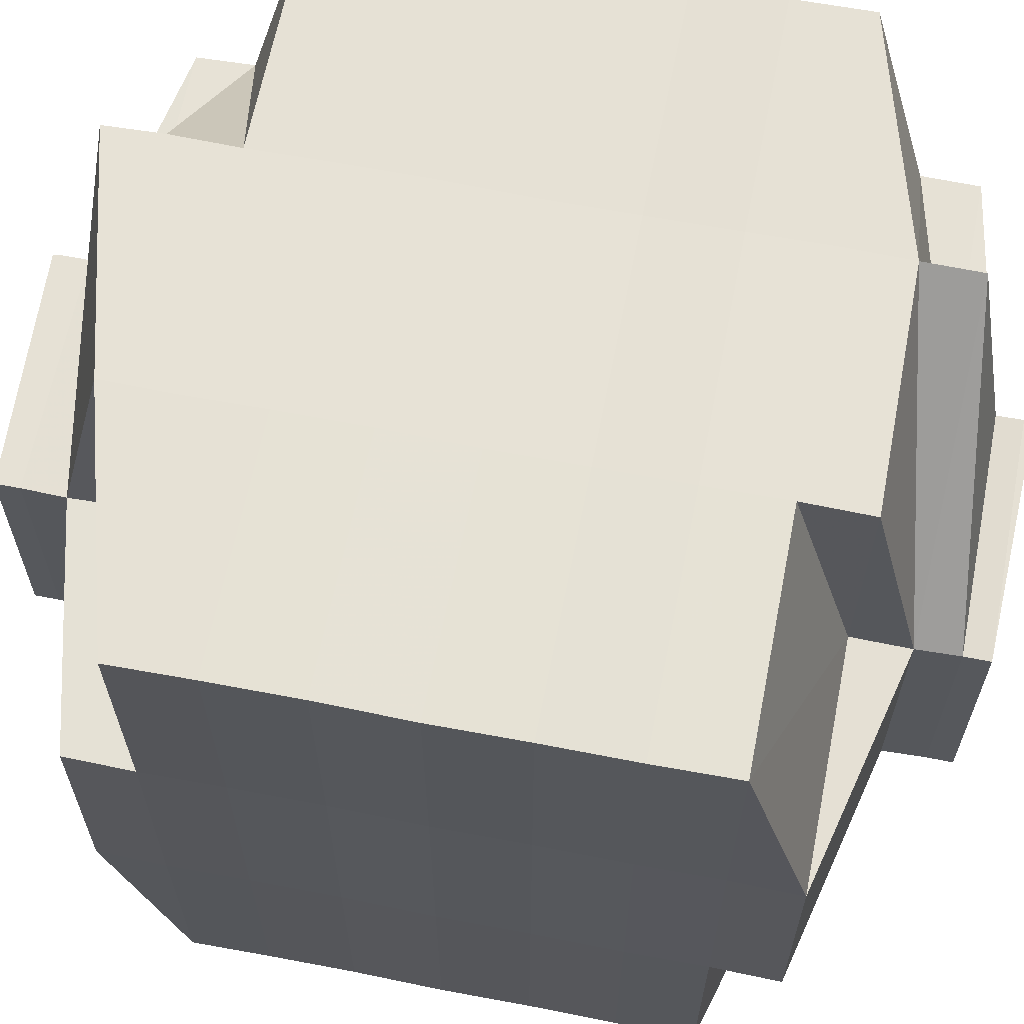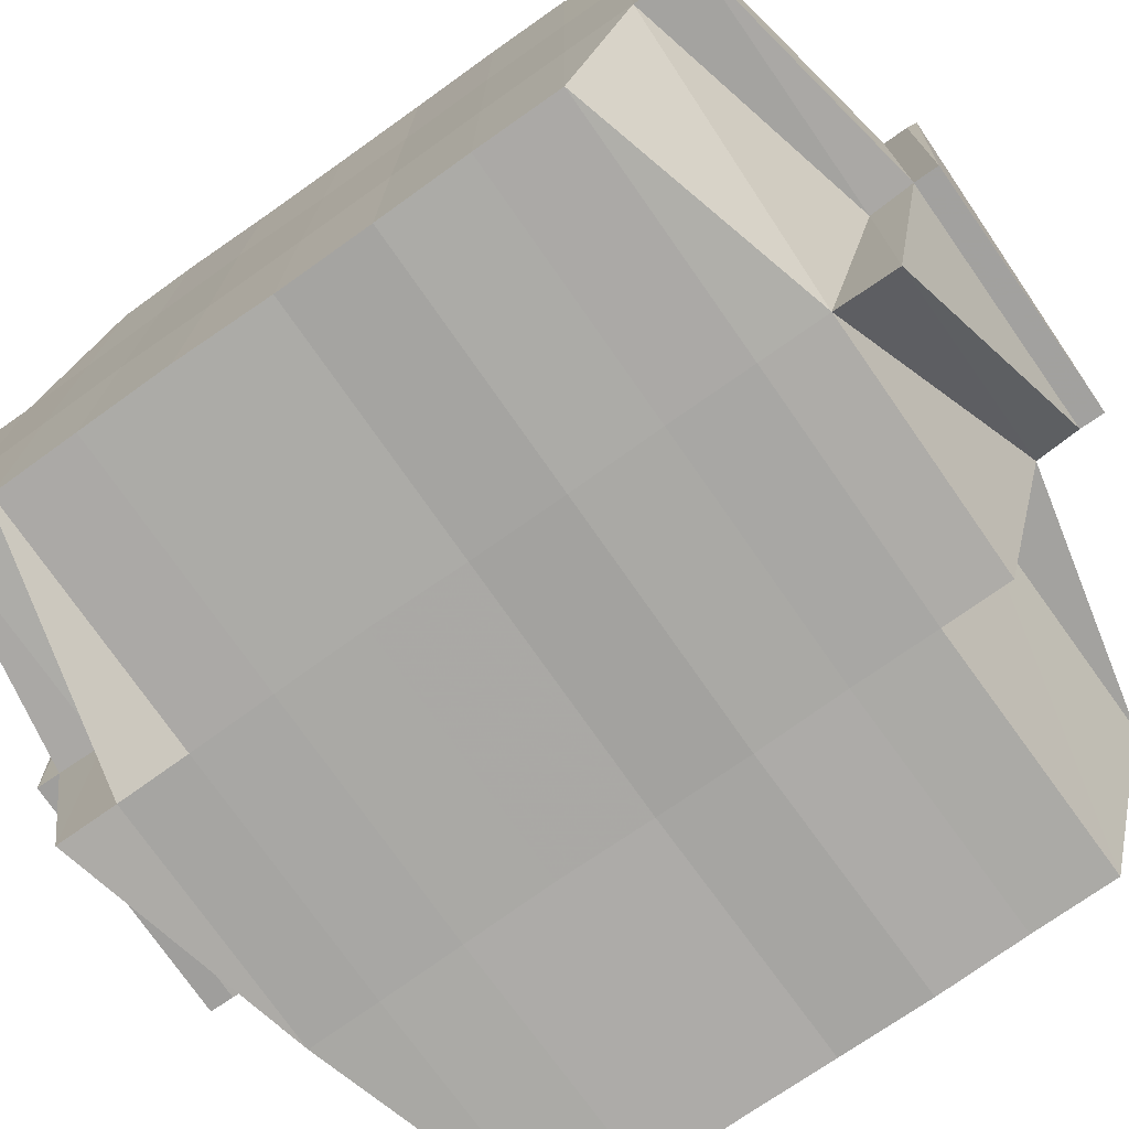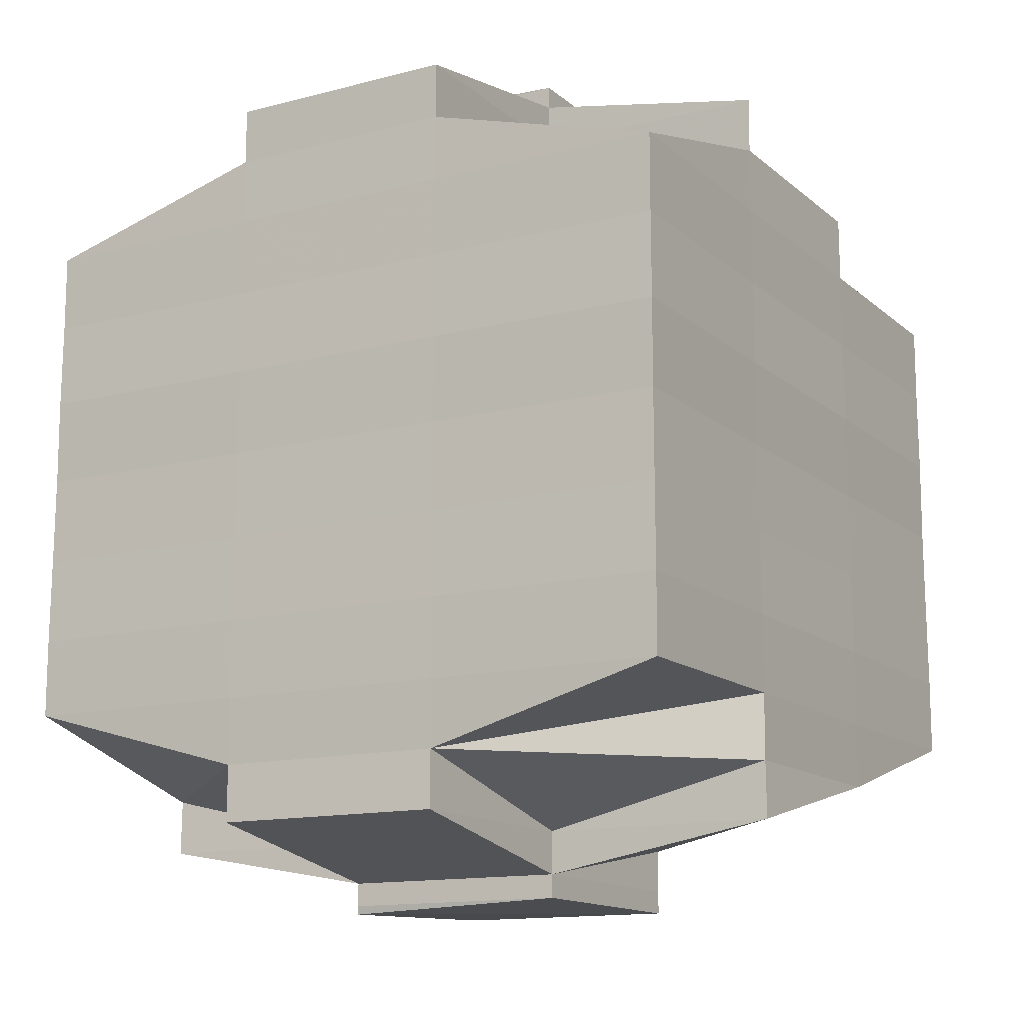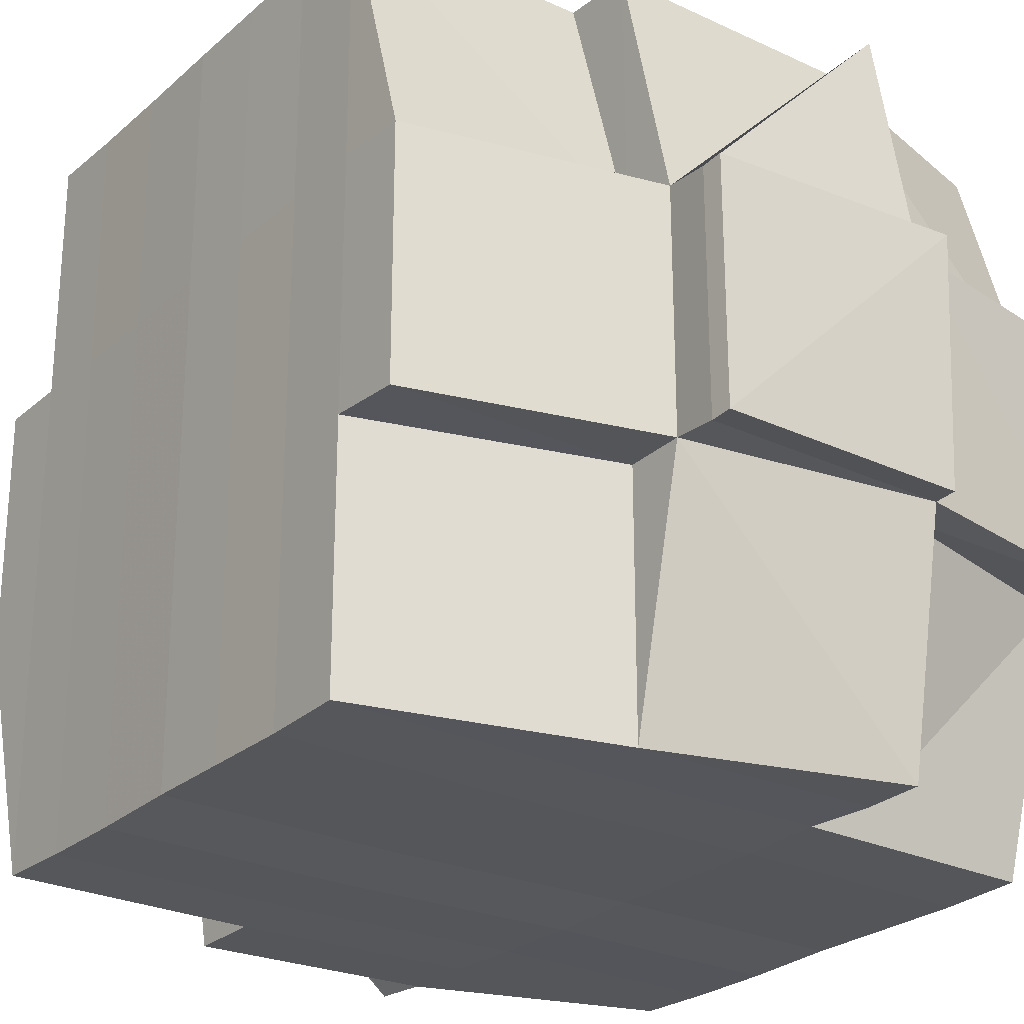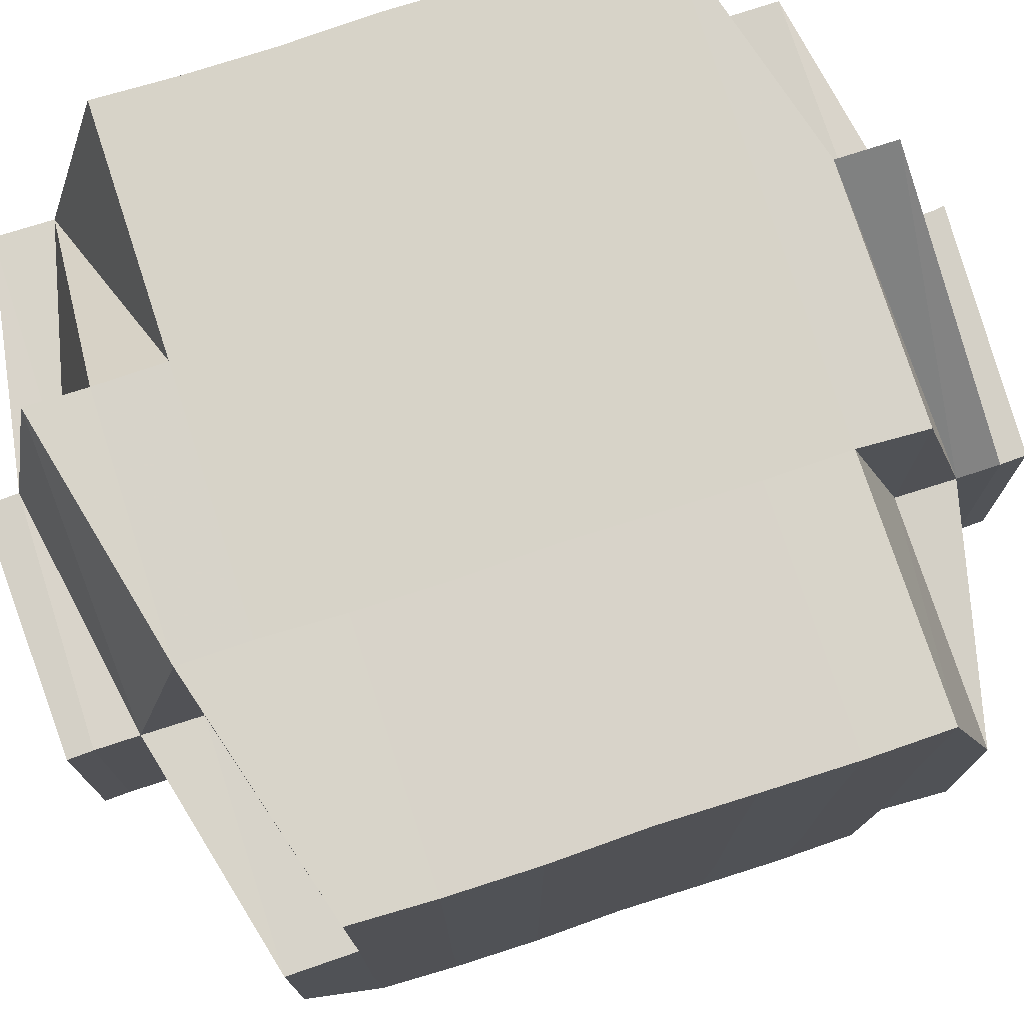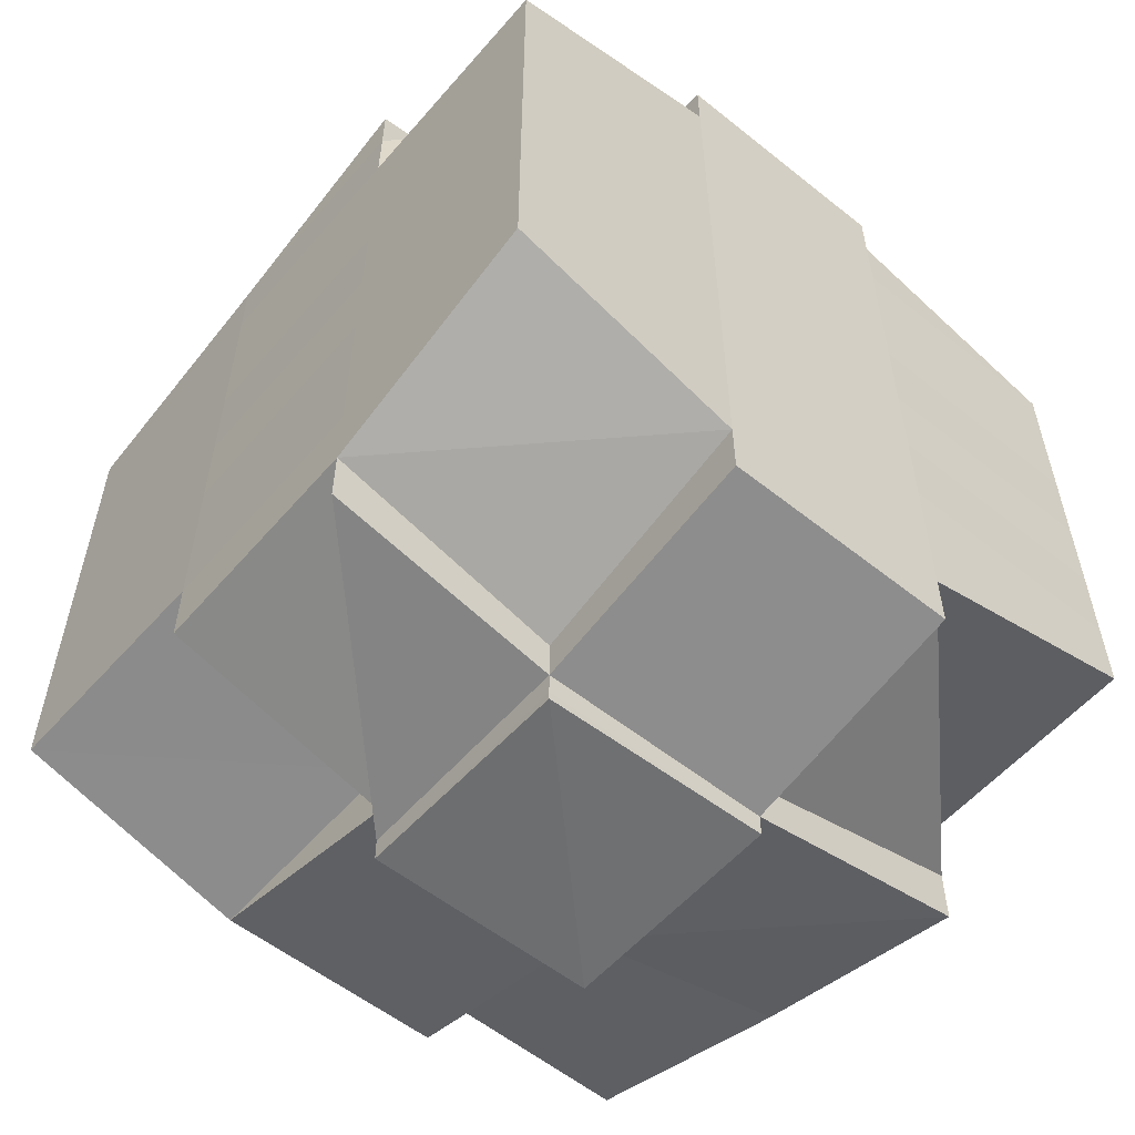
<metadata>
{"format":"obj","ext":"obj","renderer":"f3d","projection":"perspective","resolution":1024,"background":"white","views":[{"elev":64.2,"azim":101.1,"up":"+Y"},{"elev":-75.2,"azim":-54.8,"up":"+Y"},{"elev":-13.7,"azim":-60.1,"up":"+Z"},{"elev":-25.7,"azim":143.4,"up":"+Y"},{"elev":76.5,"azim":72.0,"up":"+Y"},{"elev":-56.2,"azim":-130.3,"up":"+Z"}]}
</metadata>
<code>
o 1707
v 2221 1876 17.72
v 2221 1876 17.72
v 2221 1876 17.72
v 2221 1876 17.72
v 2221 1876 17.72
v 2221 1876 17.72
v 2221 1876 17.72
v 2221 1876 17.72
v 2221 1876 17.72
v 2221 1876 17.72
v 2221 1876 17.72
v 2221 1876 17.72
v 2221 1876 17.72
v 2221 1876 17.72
v 2221 1876 17.72
v 2221 1876 17.72
v 2221 1876 17.72
v 2221 1876 17.72
v 2221 1876 17.72
v 2221 1876 17.72
v 2221 1876 17.72
v 2221 1876 17.72
v 2221 1876 17.72
v 2221 1876 17.72
v 2221 1876 17.72
v 2221 1876 17.72
v 2221 1876 17.72
v 2221 1876 17.72
v 2221 1876 17.72
v 2221 1876 17.72
v 2221 1876 17.72
v 2221 1876 17.72
v 2221 1876 17.72
v 2221 1876 17.72
v 2221 1876 17.72
v 2221 1876 17.72
v 2221 1876 17.72
v 2221 1876 17.72
v 2221 1876 17.72
v 2221 1876 17.72
v 2221 1876 17.72
v 2221 1876 17.72
v 2221 1876 17.72
v 2221 1876 17.72
v 2221 1876 17.72
v 2221 1876 17.72
v 2221 1876 17.72
v 2221 1876 17.72
v 2221 1876 17.72
v 2221 1876 17.72
v 2221 1876 17.72
v 2221 1876 17.72
v 2221 1876 17.72
v 2221 1876 17.72
v 2221 1876 17.72
v 2221 1876 17.72
v 2221 1876 17.72
v 2221 1876 17.72
v 2221 1876 17.72
v 2221 1876 17.72
v 2221 1876 17.72
v 2221 1876 17.72
v 2221 1876 17.72
v 2221 1876 17.72
v 2221 1876 17.72
v 2221 1876 17.72
v 2221 1876 17.72
v 2221 1876 17.72
v 2221 1876 17.72
v 2221 1876 17.72
v 2221 1876 17.73
v 2221 1876 17.73
v 2221 1876 17.73
v 2221 1876 17.73
v 2221 1876 17.72
v 2221 1876 17.73
v 2221 1876 17.73
v 2221 1876 17.74
v 2221 1876 17.73
v 2221 1876 17.73
v 2221 1876 17.72
v 2221 1876 17.72
v 2221 1876 17.72
v 2221 1876 17.73
v 2221 1876 17.73
v 2221 1876 17.73
v 2221 1876 17.74
v 2221 1876 17.74
v 2221 1876 17.74
v 2221 1876 17.74
v 2221 1876 17.74
v 2221 1876 17.73
v 2221 1876 17.74
v 2221 1876 17.74
v 2221 1876 17.74
v 2221 1876 17.75
v 2221 1876 17.74
v 2221 1876 17.74
v 2221 1876 17.74
v 2221 1876 17.74
v 2221 1876 17.74
v 2221 1876 17.74
v 2221 1876 17.74
v 2221 1876 17.74
v 2221 1876 17.75
v 2221 1876 17.75
v 2221 1876 17.75
v 2221 1876 17.75
v 2221 1876 17.75
v 2221 1876 17.75
v 2221 1876 17.74
v 2221 1876 17.75
v 2221 1876 17.75
v 2221 1876 17.75
v 2221 1876 17.75
v 2221 1876 17.75
v 2221 1876 17.75
v 2221 1876 17.75
v 2221 1876 17.75
v 2221 1876 17.75
v 2221 1876 17.75
v 2221 1876 17.75
v 2221 1876 17.75
v 2221 1876 17.75
v 2221 1876 17.75
v 2221 1876 17.75
v 2221 1876 17.75
v 2221 1876 17.75
v 2221 1876 17.75
v 2221 1876 17.75
v 2221 1876 17.75
v 2221 1876 17.75
v 2221 1876 17.75
v 2221 1876 17.75
v 2221 1876 17.75
v 2221 1876 17.75
v 2221 1876 17.75
v 2221 1876 17.75
v 2221 1876 17.75
v 2221 1876 17.75
v 2221 1876 17.75
v 2221 1876 17.75
v 2221 1876 17.75
v 2221 1876 17.75
v 2221 1876 17.75
v 2221 1876 17.75
v 2221 1876 17.75
v 2221 1876 17.75
v 2221 1876 17.75
v 2221 1876 17.75
v 2221 1876 17.75
v 2221 1876 17.75
v 2221 1876 17.75
v 2221 1876 17.74
v 2221 1876 17.74
v 2221 1876 17.74
v 2221 1876 17.74
v 2221 1876 17.75
v 2221 1876 17.75
v 2221 1876 17.75
v 2221 1876 17.75
v 2221 1876 17.75
v 2221 1876 17.75
v 2221 1876 17.75
v 2221 1876 17.75
v 2221 1876 17.75
v 2221 1876 17.75
v 2221 1876 17.75
v 2221 1876 17.75
v 2221 1876 17.75
v 2221 1876 17.75
v 2221 1876 17.75
v 2221 1876 17.74
v 2221 1876 17.75
v 2221 1876 17.74
v 2221 1876 17.74
v 2221 1876 17.75
v 2221 1876 17.75
v 2221 1876 17.75
v 2221 1876 17.75
v 2221 1876 17.75
v 2221 1876 17.75
v 2221 1876 17.75
v 2221 1876 17.75
v 2221 1876 17.75
v 2221 1876 17.75
v 2221 1876 17.75
v 2221 1876 17.75
v 2221 1876 17.75
v 2221 1876 17.74
v 2221 1876 17.74
v 2221 1876 17.74
v 2221 1876 17.74
v 2221 1876 17.73
v 2221 1876 17.73
v 2221 1876 17.74
v 2221 1876 17.74
v 2221 1876 17.74
v 2221 1876 17.73
v 2221 1876 17.73
v 2221 1876 17.74
v 2221 1876 17.73
v 2221 1876 17.73
v 2221 1876 17.74
v 2221 1876 17.74
v 2221 1876 17.74
v 2221 1876 17.74
v 2221 1876 17.73
v 2221 1876 17.72
v 2221 1876 17.73
v 2221 1876 17.73
v 2221 1876 17.73
v 2221 1876 17.72
v 2221 1876 17.72
v 2221 1876 17.73
v 2221 1876 17.72
v 2221 1876 17.72
v 2221 1876 17.73
v 2221 1876 17.72
v 2221 1876 17.72
v 2221 1876 17.72
v 2221 1876 17.72
v 2221 1876 17.72
v 2221 1876 17.72
v 2221 1876 17.72
v 2221 1876 17.72
v 2221 1876 17.72
v 2221 1876 17.72
v 2221 1876 17.72
v 2221 1876 17.72
v 2221 1876 17.72
v 2221 1876 17.72
v 2221 1876 17.72
v 2221 1876 17.72
v 2221 1876 17.72
v 2221 1876 17.72
v 2221 1876 17.72
v 2221 1876 17.72
v 2221 1876 17.72
v 2221 1876 17.72
v 2221 1876 17.72
v 2221 1876 17.72
v 2221 1876 17.72
v 2221 1876 17.72
v 2221 1876 17.72
v 2221 1876 17.72
v 2221 1876 17.72
v 2221 1876 17.72
v 2221 1876 17.73
v 2221 1876 17.73
v 2221 1876 17.73
v 2221 1876 17.72
v 2221 1876 17.73
v 2221 1876 17.73
v 2221 1876 17.73
v 2221 1876 17.74
v 2221 1876 17.73
v 2221 1876 17.73
v 2221 1876 17.74
v 2221 1876 17.74
v 2221 1876 17.74
v 2221 1876 17.74
v 2221 1876 17.74
v 2221 1876 17.74
v 2221 1876 17.74
v 2221 1876 17.74
v 2221 1876 17.74
v 2221 1876 17.75
v 2221 1876 17.74
v 2221 1876 17.74
v 2221 1876 17.75
v 2221 1876 17.75
v 2221 1876 17.75
v 2221 1876 17.75
v 2221 1876 17.75
v 2221 1876 17.75
v 2221 1876 17.75
v 2221 1876 17.75
v 2221 1876 17.75
v 2221 1876 17.75
v 2221 1876 17.75
v 2221 1876 17.75
v 2221 1876 17.75
v 2221 1876 17.75
v 2221 1876 17.75
v 2221 1876 17.75
v 2221 1876 17.72
v 2221 1876 17.72
v 2221 1876 17.72
v 2221 1876 17.72
v 2221 1876 17.72
v 2221 1876 17.72
v 2221 1876 17.72
v 2221 1876 17.72
v 2221 1876 17.72
v 2221 1876 17.72
v 2221 1876 17.72
v 2221 1876 17.72
v 2221 1876 17.72
v 2221 1876 17.72
v 2221 1876 17.72
v 2221 1876 17.73
v 2221 1876 17.72
v 2221 1876 17.73
v 2221 1876 17.73
v 2221 1876 17.72
v 2221 1876 17.73
v 2221 1876 17.73
v 2221 1876 17.73
v 2221 1876 17.74
v 2221 1876 17.73
v 2221 1876 17.73
v 2221 1876 17.74
v 2221 1876 17.74
v 2221 1876 17.74
v 2221 1876 17.74
v 2221 1876 17.74
v 2221 1876 17.74
v 2221 1876 17.74
v 2221 1876 17.74
v 2221 1876 17.74
v 2221 1876 17.75
v 2221 1876 17.74
v 2221 1876 17.75
v 2221 1876 17.75
v 2221 1876 17.75
v 2221 1876 17.75
v 2221 1876 17.75
v 2221 1876 17.75
v 2221 1876 17.75
v 2221 1876 17.75
v 2221 1876 17.75
v 2221 1876 17.75
v 2221 1876 17.75
v 2221 1876 17.75
v 2221 1876 17.75
v 2221 1876 17.75
v 2221 1876 17.75
v 2221 1876 17.75
v 2221 1876 17.75
v 2221 1876 17.75
v 2221 1876 17.75
v 2221 1876 17.75
v 2221 1876 17.75
v 2221 1876 17.75
v 2221 1876 17.75
v 2221 1876 17.75
v 2221 1876 17.75
v 2221 1876 17.75
f 1 2 3
f 4 5 3
f 6 7 1
f 7 8 9
f 9 10 2
f 11 12 10
f 13 14 12
f 15 16 5
f 17 18 16
f 19 17 20
f 21 22 15
f 22 23 24
f 25 21 26
f 27 13 28
f 29 30 28
f 28 31 32
f 33 32 34
f 35 36 34
f 27 37 13
f 37 38 31
f 39 37 27
f 40 39 27
f 41 39 42
f 43 40 44
f 45 46 43
f 40 47 48
f 49 40 50
f 49 48 51
f 52 53 49
f 54 51 55
f 56 57 54
f 58 57 59
f 56 60 61
f 57 62 60
f 63 64 62
f 65 66 64
f 63 65 67
f 68 65 69
f 70 71 65
f 71 72 73
f 74 73 65
f 65 73 75
f 73 76 75
f 75 76 46
f 73 77 76
f 72 78 77
f 79 77 73
f 76 80 81
f 82 81 83
f 77 84 76
f 84 85 80
f 76 84 86
f 77 87 84
f 88 87 77
f 78 89 87
f 87 90 84
f 90 91 85
f 84 90 92
f 87 93 90
f 89 94 93
f 95 93 87
f 94 96 97
f 93 98 90
f 90 98 99
f 93 97 98
f 100 97 93
f 98 101 91
f 97 102 98
f 102 103 101
f 98 102 104
f 97 105 102
f 106 105 97
f 105 107 102
f 106 108 109
f 107 110 103
f 102 107 111
f 107 112 110
f 113 114 112
f 115 116 107
f 117 118 107
f 118 119 116
f 120 121 113
f 121 122 123
f 124 120 125
f 126 113 125
f 122 127 128
f 129 128 130
f 125 131 108
f 132 130 131
f 133 127 134
f 135 133 132
f 136 134 137
f 138 135 139
f 140 138 141
f 142 137 143
f 144 143 145
f 146 147 142
f 147 148 149
f 150 149 151
f 152 145 153
f 152 153 154
f 155 154 156
f 155 152 157
f 158 152 155
f 158 159 152
f 159 141 152
f 160 159 158
f 161 159 160
f 161 162 159
f 163 162 164
f 162 165 166
f 167 168 165
f 169 168 170
f 171 161 160
f 172 161 171
f 160 158 173
f 173 158 155
f 171 174 175
f 176 177 173
f 178 179 171
f 179 180 181
f 182 180 183
f 184 180 185
f 186 185 187
f 188 183 189
f 190 176 191
f 192 190 193
f 194 192 195
f 196 191 193
f 197 193 195
f 193 191 198
f 195 193 199
f 193 198 199
f 199 198 200
f 198 201 202
f 199 202 203
f 191 204 198
f 204 156 201
f 198 204 205
f 191 173 204
f 206 173 191
f 173 155 204
f 204 155 207
f 208 203 209
f 208 199 210
f 195 199 208
f 211 195 208
f 212 195 211
f 211 208 213
f 213 208 214
f 215 194 211
f 216 211 213
f 217 215 216
f 218 211 216
f 219 216 220
f 216 213 221
f 213 214 221
f 13 216 221
f 221 214 222
f 221 222 223
f 224 225 223
f 214 226 222
f 222 226 227
f 223 228 229
f 230 229 231
f 232 233 231
f 226 234 235
f 236 235 237
f 238 239 237
f 240 241 239
f 242 243 237
f 244 245 243
f 246 247 242
f 248 249 226
f 250 251 245
f 252 250 247
f 226 253 252
f 253 250 252
f 210 253 226
f 249 254 253
f 253 255 250
f 200 255 253
f 254 256 255
f 255 257 250
f 250 257 74
f 257 258 251
f 255 259 257
f 205 259 255
f 256 260 259
f 259 261 257
f 257 261 79
f 261 262 258
f 259 263 261
f 207 263 259
f 260 264 263
f 263 265 261
f 261 265 88
f 265 266 262
f 263 267 265
f 157 267 263
f 264 268 267
f 267 269 265
f 265 269 95
f 269 270 266
f 267 271 269
f 268 272 271
f 273 271 267
f 271 274 269
f 269 274 100
f 274 275 270
f 274 276 275
f 271 277 274
f 277 125 274
f 141 277 271
f 141 278 277
f 279 278 280
f 278 281 282
f 283 284 281
f 285 284 286
f 287 288 289
f 288 290 291
f 287 292 293
f 294 295 296
f 297 298 299
f 300 301 298
f 37 302 303
f 302 304 38
f 305 302 37
f 39 305 37
f 86 305 39
f 306 307 39
f 307 308 305
f 305 309 302
f 92 309 305
f 308 310 309
f 309 311 302
f 302 311 218
f 311 312 304
f 309 313 311
f 99 313 309
f 310 314 313
f 313 315 311
f 311 315 212
f 315 316 312
f 313 317 315
f 104 317 313
f 314 318 317
f 317 319 315
f 315 319 197
f 319 320 316
f 317 321 319
f 318 322 321
f 111 321 317
f 323 175 320
f 321 323 319
f 319 323 196
f 321 324 323
f 188 324 321
f 324 171 323
f 323 171 206
f 325 326 327
f 328 329 330
f 331 332 329
f 333 334 335
f 336 337 338
f 339 340 337
f 341 342 340
f 119 343 339
f 343 341 344
f 123 344 339
f 345 346 347
f 347 348 349

</code>
